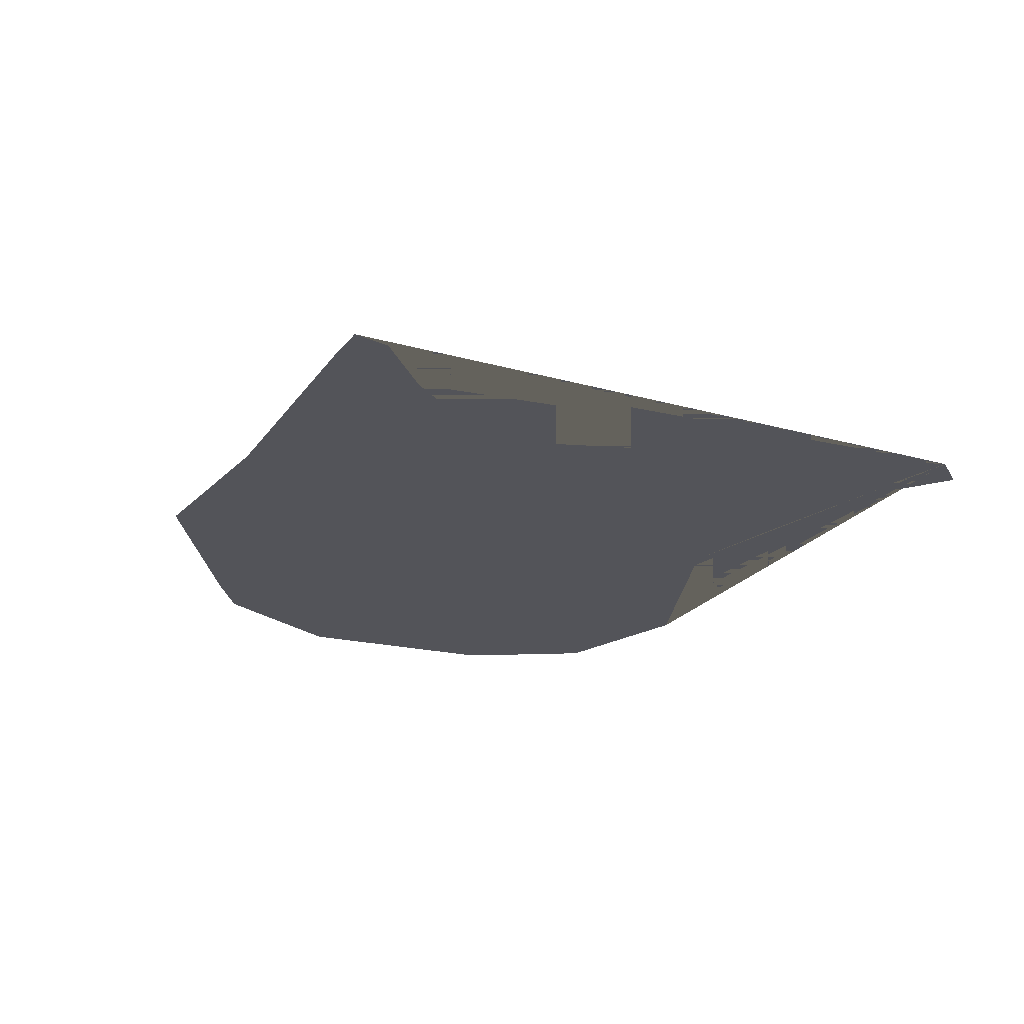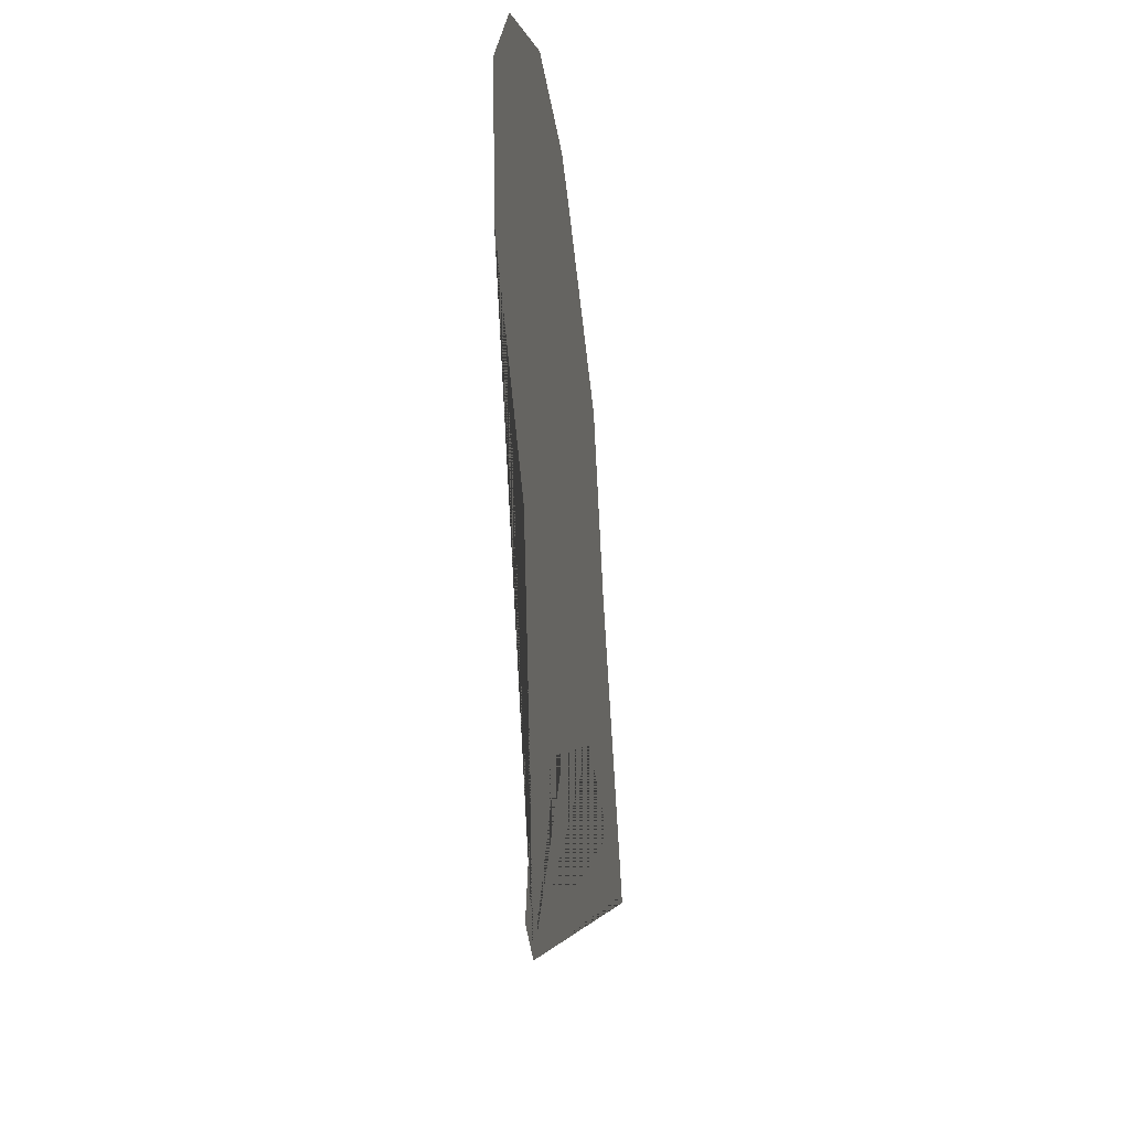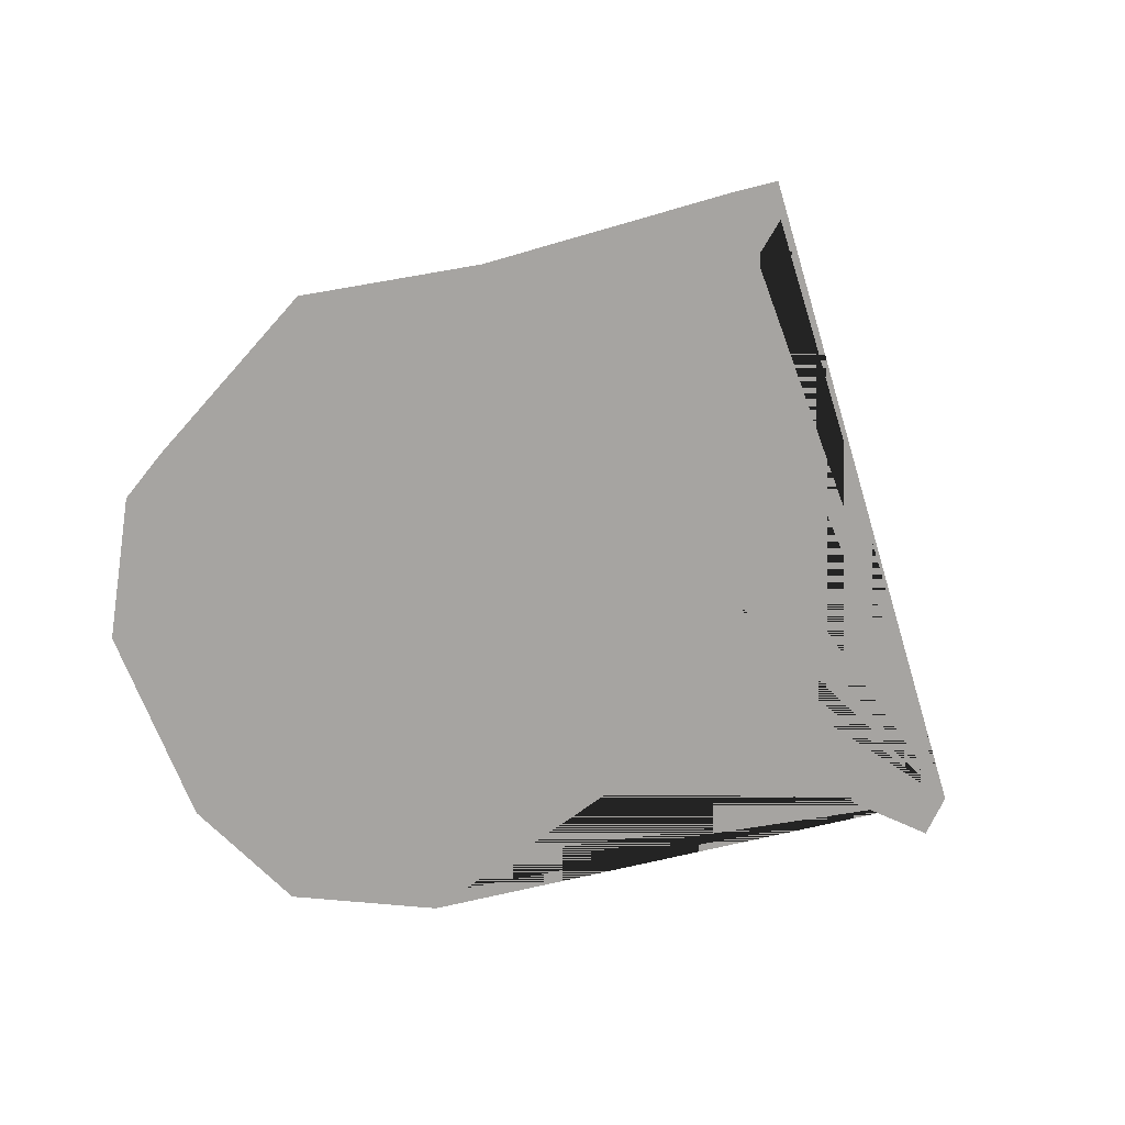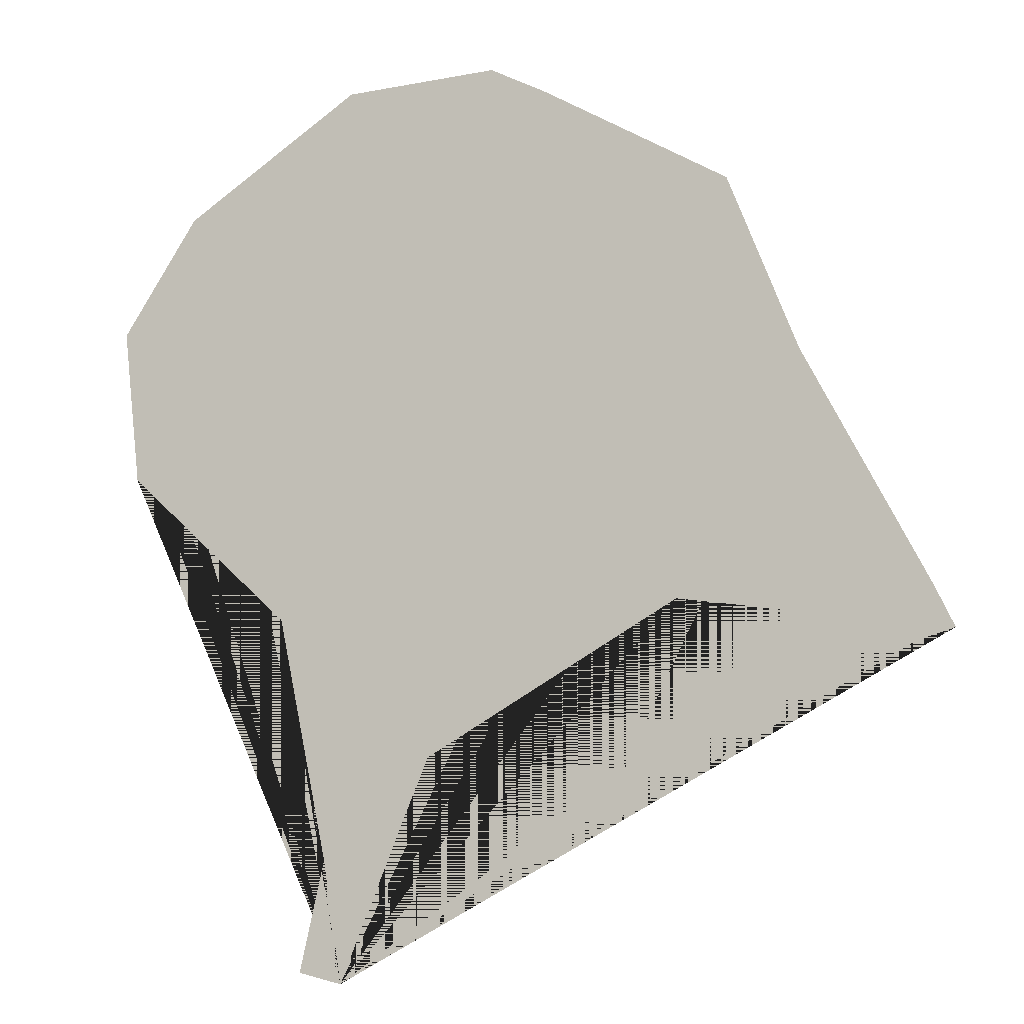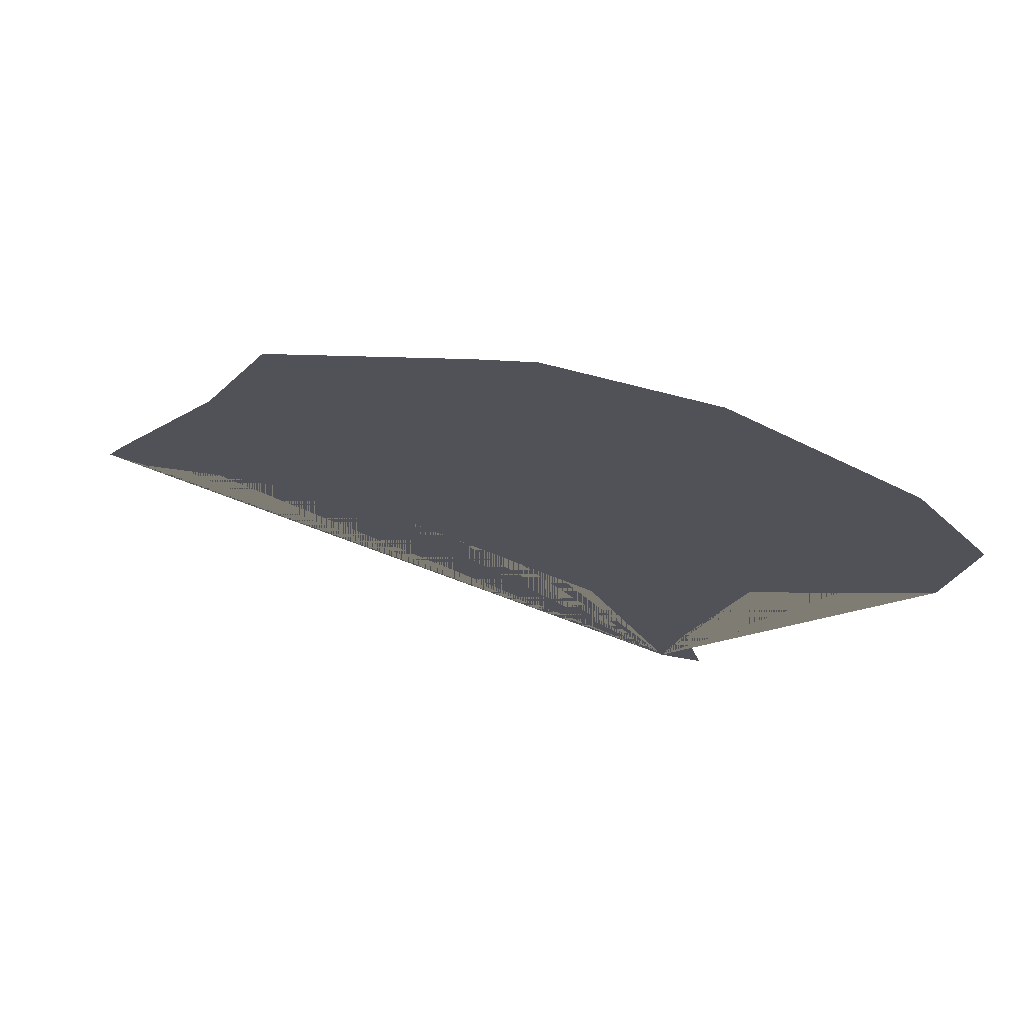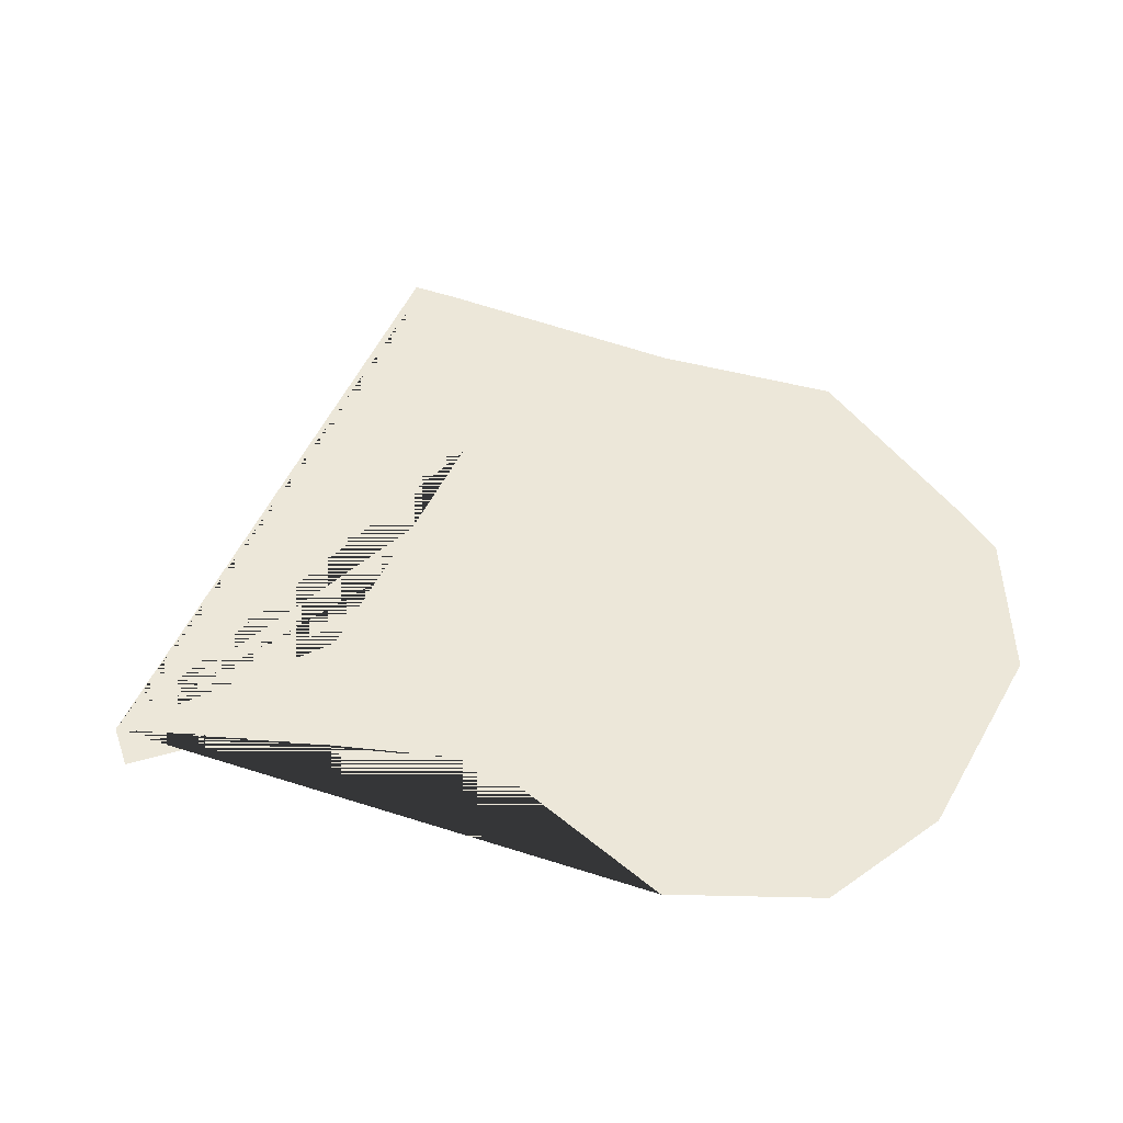
<metadata>
{"format":"obj","ext":"obj","renderer":"f3d","projection":"perspective","resolution":1024,"background":"white","views":[{"elev":-23.8,"azim":126.6,"up":"+Y"},{"elev":-31.8,"azim":-82.4,"up":"+Z"},{"elev":-73.5,"azim":78.5,"up":"+Y"},{"elev":-9.7,"azim":19.6,"up":"+Z"},{"elev":74.1,"azim":-166.6,"up":"+Z"},{"elev":49.7,"azim":-95.0,"up":"+Y"}]}
</metadata>
<code>
o platform_05_NAV_Cube.018
v 53.78 9.66 73.21
v 51 9.66 89.39
v 53.28 9.66 90.9
v 59.07 9.66 91.42
v 63.01 9.66 89.12
v 63.74 9.66 87.23
v 64.44 9.66 85.45
v 66.97 9.66 80.61
v 53.69 9.66 78.38
v 53.25 9.66 80.48
v 51.51 9.66 82.08
v 54.3 9.66 75.48
v 54.71 9.66 91.84
v 57.93 9.66 92.01
v 49.63 9.66 84.92
v 49.41 9.66 86.93
v 49.77 9.66 83.68
v 67.37 9.66 79.76
v 54.69 9.66 72.98
v 56.56 9.66 77.53
v 61.85 9.66 80.56
v 64.88 9.66 80.11
v 66.6 9.66 79.52
f 19 20 21 22 23 18 8 7 6 5 4 14 13 3 2 16 15 17 11 10 9 12 1

</code>
